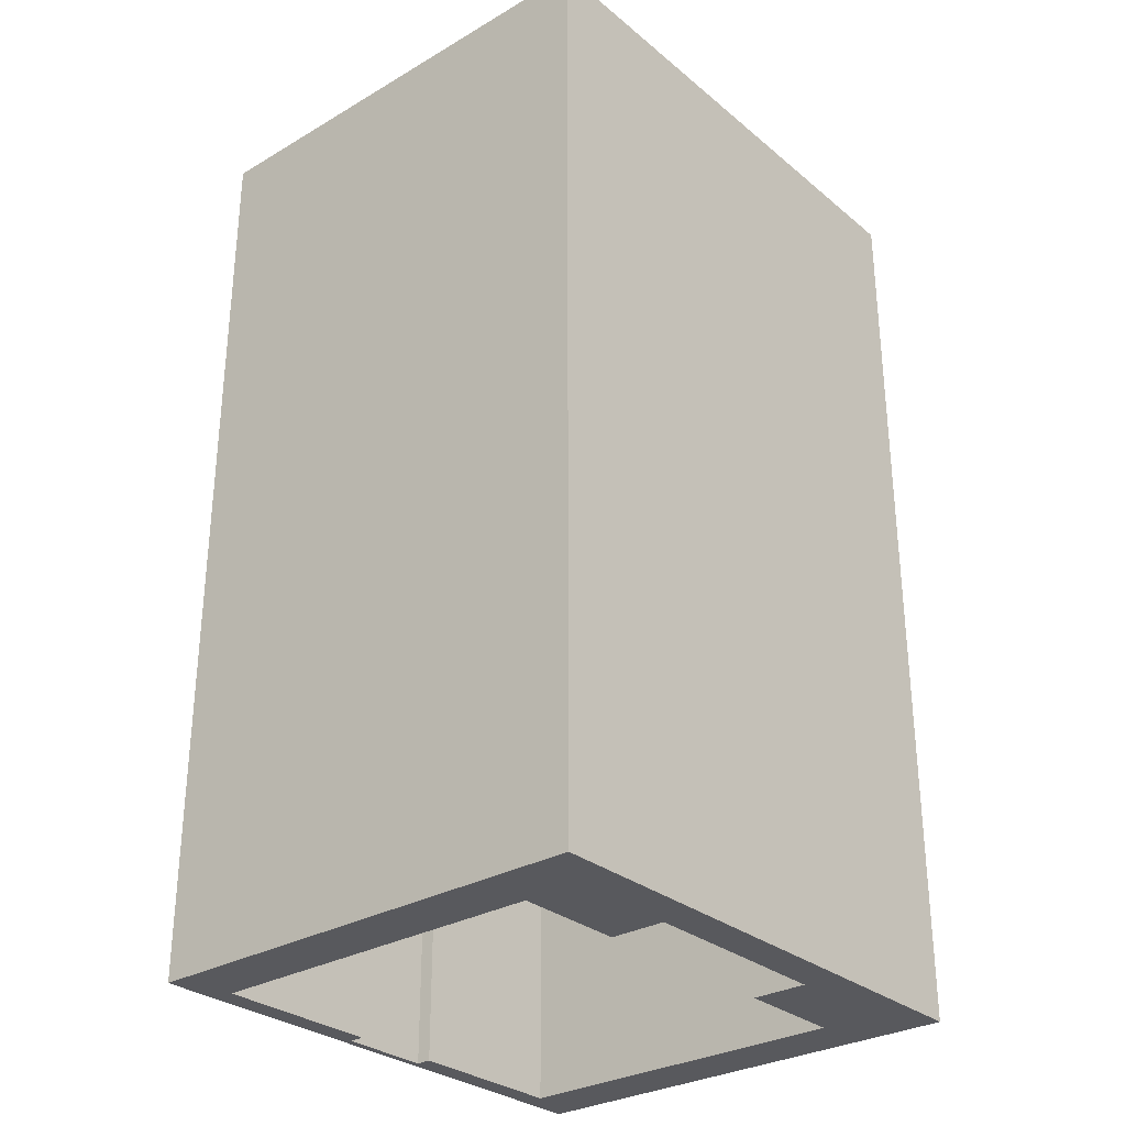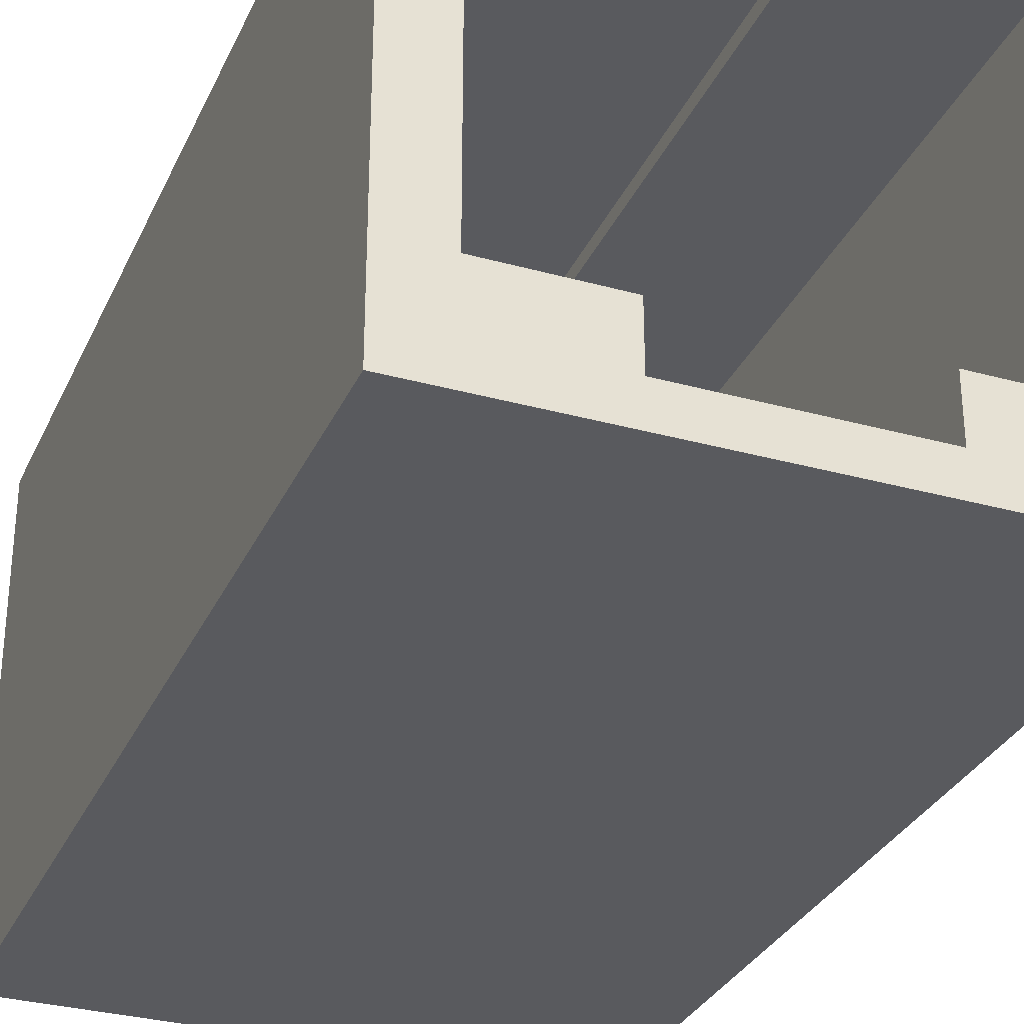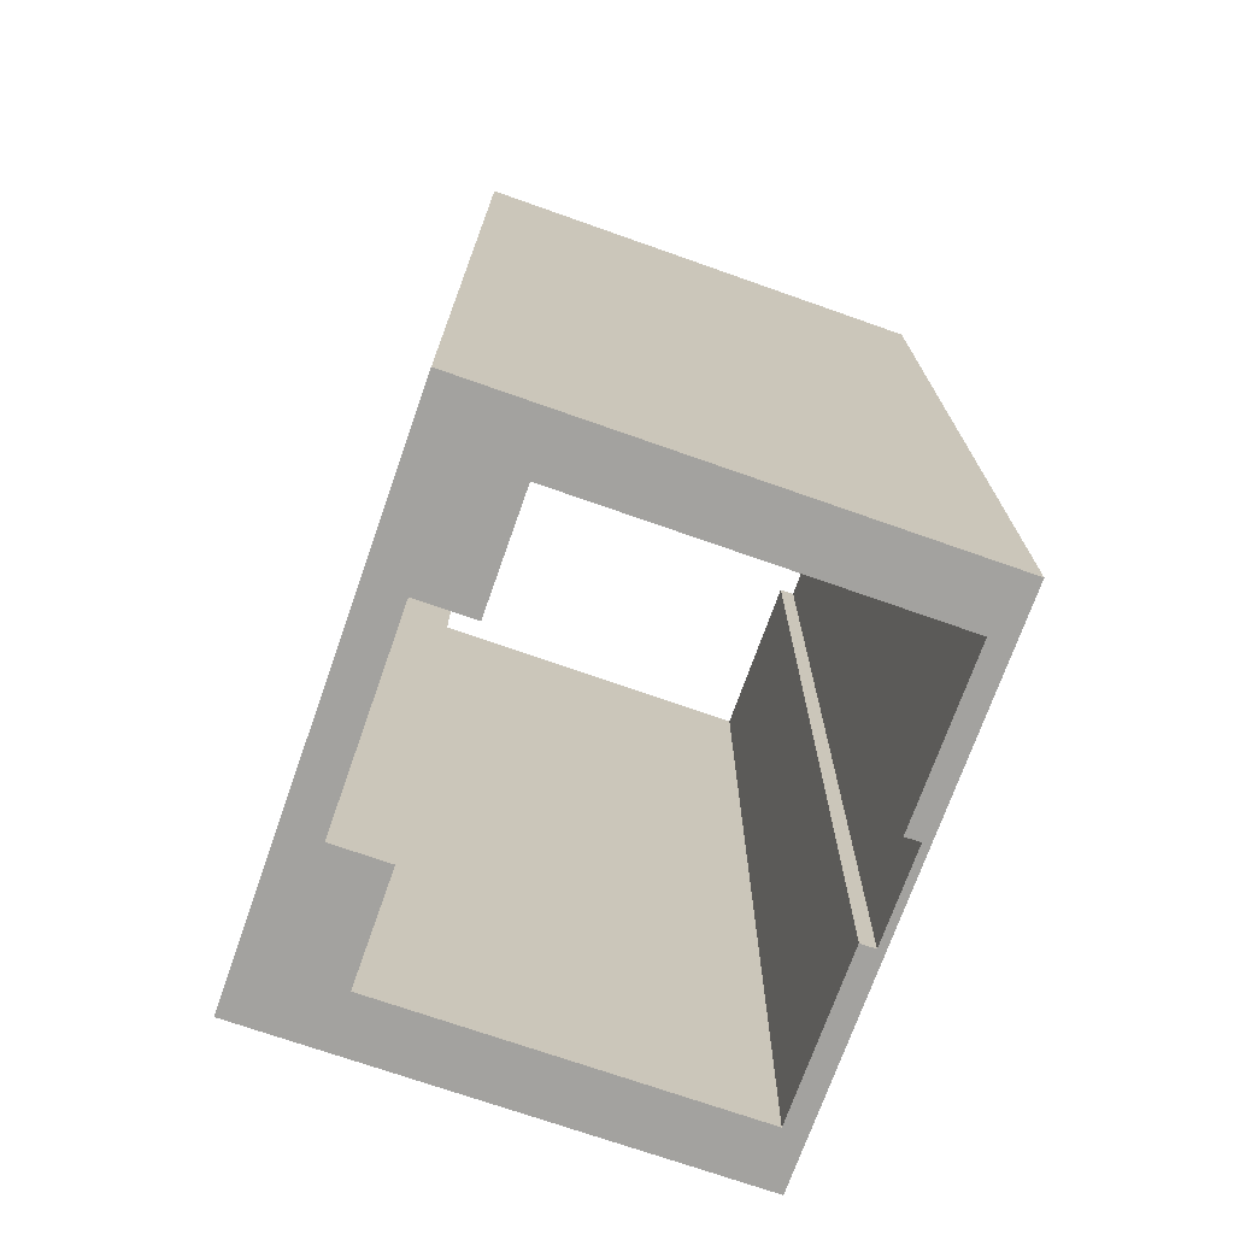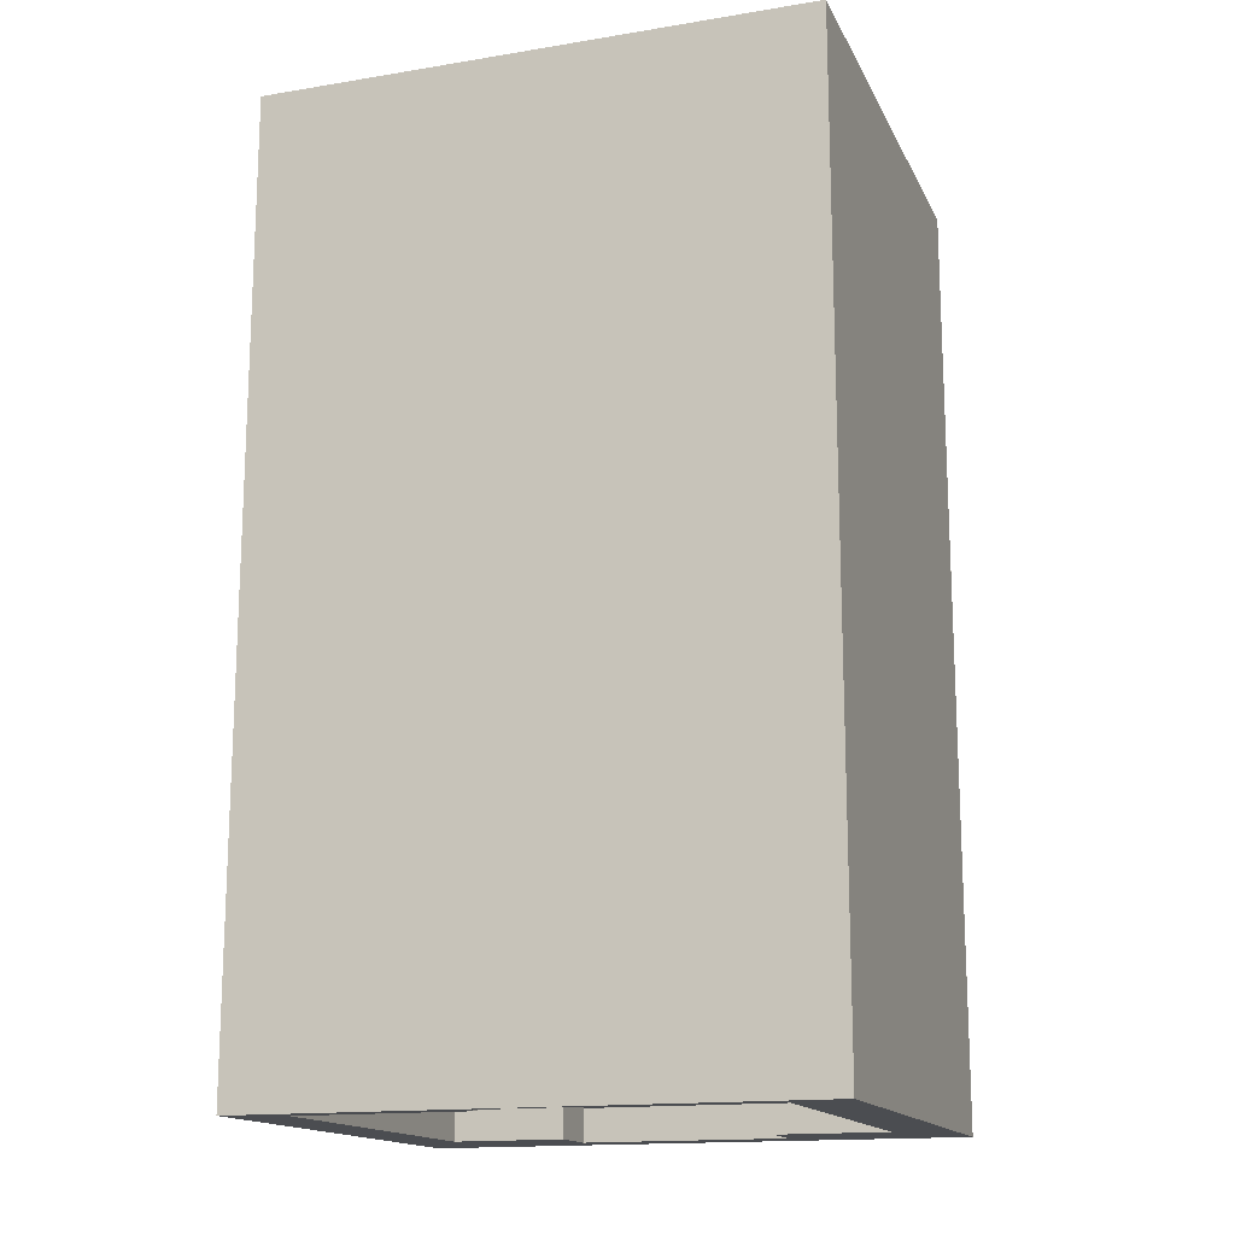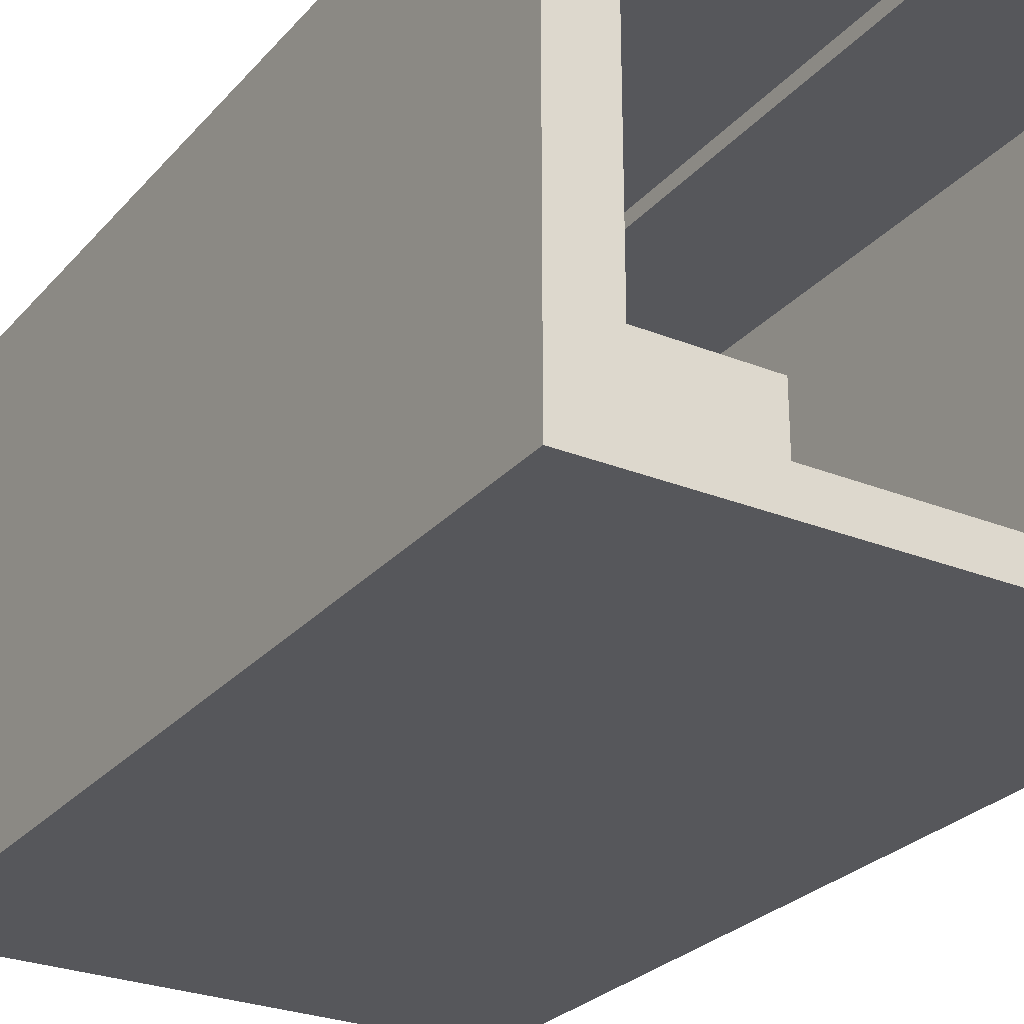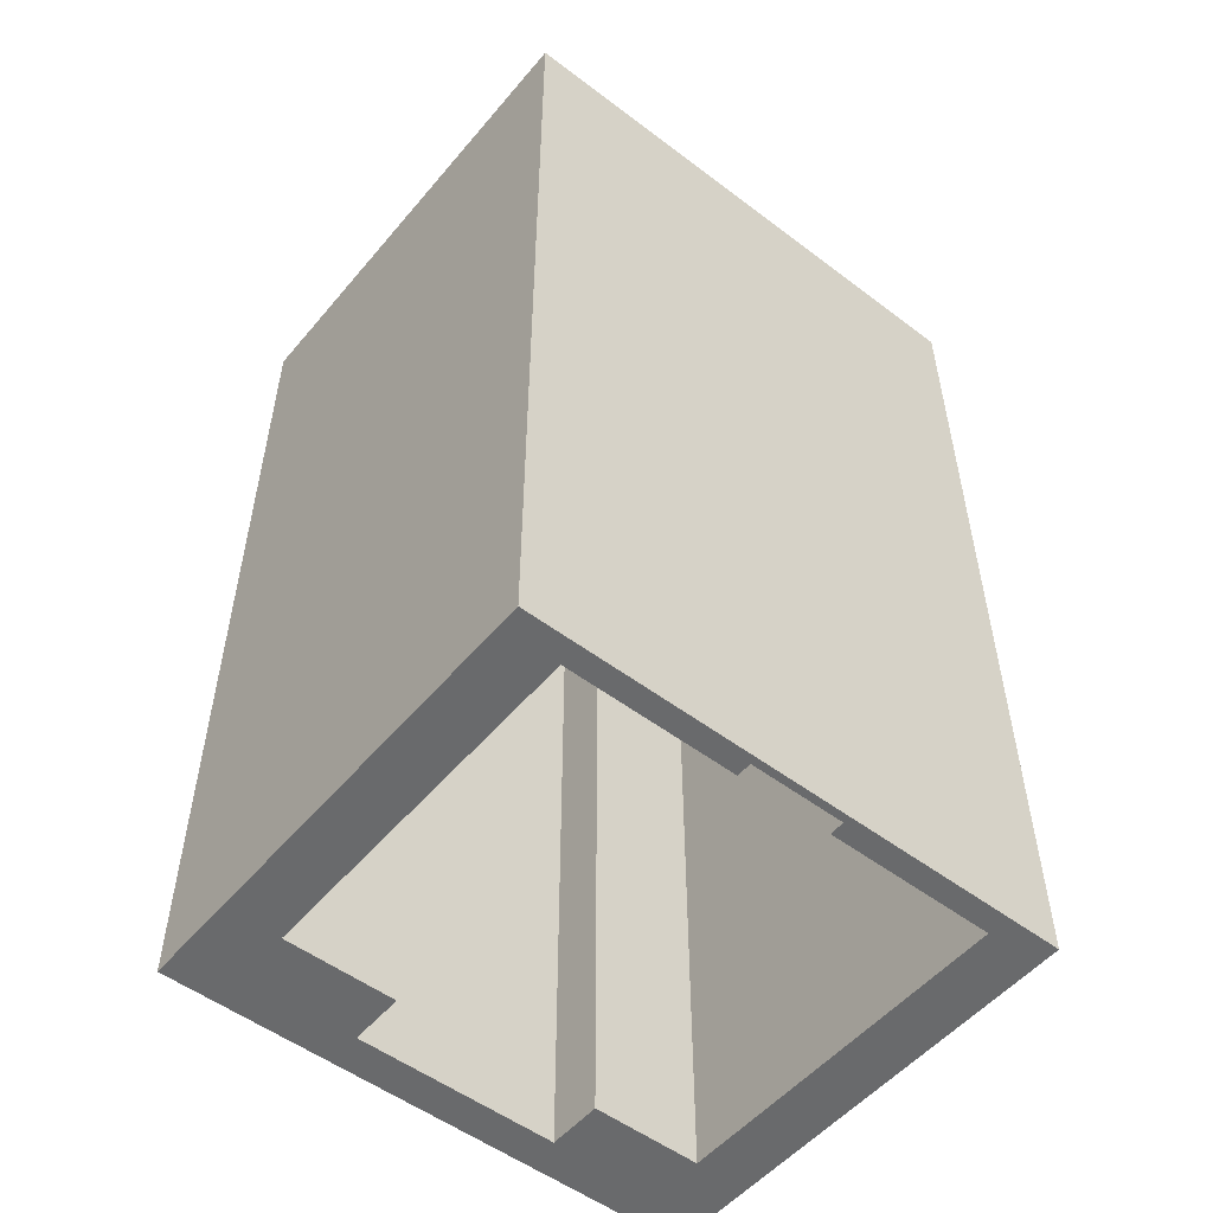
<metadata>
{"format":"obj","ext":"obj","renderer":"f3d","projection":"perspective","resolution":1024,"background":"white","views":[{"elev":-30.0,"azim":130.3,"up":"+Y"},{"elev":-31.4,"azim":158.5,"up":"+Z"},{"elev":-72.5,"azim":-109.4,"up":"+Y"},{"elev":-15.7,"azim":18.9,"up":"+Y"},{"elev":-27.1,"azim":-31.9,"up":"+Z"},{"elev":-52.9,"azim":-39.0,"up":"+Y"}]}
</metadata>
<code>
v 0.4 0 -0.5
v -0.5 0 -0.5
v -0.5 5 -0.5
v 0.4 5 -0.5
v 0.4 0 -0.42
v 0.4 0 -0.5
v 0.4 5 -0.5
v 0.4 5 -0.42
v 0.9 0 -0.42
v 0.4 0 -0.42
v 0.4 5 -0.42
v 0.9 5 -0.42
v 0.9 0 -0.5
v 0.9 0 -0.42
v 0.9 5 -0.42
v 0.9 5 -0.5
v 1.8 0 -0.5
v 0.9 0 -0.5
v 0.9 5 -0.5
v 1.8 5 -0.5
v 1.8 0 -2.4
v 1.8 0 -0.5
v 1.8 5 -0.5
v 1.8 5 -2.4
v 1.2 0 -2.4
v 1.8 0 -2.4
v 1.8 5 -2.4
v 1.2 5 -2.4
v 1.2 0 -2.7
v 1.2 0 -2.4
v 1.2 5 -2.4
v 1.2 5 -2.7
v 0.1 0 -2.7
v 1.2 0 -2.7
v 1.2 5 -2.7
v 0.1 5 -2.7
v 0.1 0 -2.4
v 0.1 0 -2.7
v 0.1 5 -2.7
v 0.1 5 -2.4
v -0.5 0 -2.4
v 0.1 0 -2.4
v 0.1 5 -2.4
v -0.5 5 -2.4
v -0.5 0 -0.5
v -0.5 0 -2.4
v -0.5 5 -2.4
v -0.5 5 -0.5
v 2.1 0 -2.9
v -0.8 0 -2.9
v -0.8 5 -2.9
v 2.1 5 -2.9
v 2.1 0 -0.38
v 2.1 0 -2.9
v 2.1 5 -2.9
v 2.1 5 -0.38
v -0.8 0 -0.38
v 2.1 0 -0.38
v 2.1 5 -0.38
v -0.8 5 -0.38
v -0.8 0 -2.9
v -0.8 0 -0.38
v -0.8 5 -0.38
v -0.8 5 -2.9
v -0.5 5 -0.5
v -0.5 5 -2.4
v 0.1 5 -2.4
v 0.1 5 -2.7
v 1.2 5 -2.7
v 1.2 5 -2.4
v 1.8 5 -2.4
v 1.8 5 -0.5
v 0.9 5 -0.5
v 0.9 5 -0.42
v 0.4 5 -0.42
v 0.4 5 -0.5
v -0.8 5 -2.9
v -0.8 5 -0.38
v 2.1 5 -0.38
v 2.1 5 -2.9
v -0.5 0 -2.4
v -0.5 0 -0.5
v 0.4 0 -0.5
v 0.4 0 -0.42
v 0.9 0 -0.42
v 0.9 0 -0.5
v 1.8 0 -0.5
v 1.8 0 -2.4
v 1.2 0 -2.4
v 1.2 0 -2.7
v 0.1 0 -2.7
v 0.1 0 -2.4
v -0.8 0 -0.38
v -0.8 0 -2.9
v 2.1 0 -2.9
v 2.1 0 -0.38
g f1dddca2-e324-11ea-9f13-54bf646e7e1f
f 1 2 4
f 4 2 3
g f1de2a9c-e324-11ea-a00b-54bf646e7e1f
f 5 6 8
f 8 6 7
g f1de78ae-e324-11ea-b57d-54bf646e7e1f
f 9 10 12
f 12 10 11
g f1dec6d2-e324-11ea-a6a0-54bf646e7e1f
f 13 14 16
f 16 14 15
g f1df150a-e324-11ea-ad39-54bf646e7e1f
f 17 18 20
f 20 18 19
g f1df6346-e324-11ea-bf0e-54bf646e7e1f
f 21 22 24
f 24 22 23
g f1dfd862-e324-11ea-b87c-54bf646e7e1f
f 25 26 28
f 28 26 27
g f1e02670-e324-11ea-a998-54bf646e7e1f
f 29 30 32
f 32 30 31
g f1e0749c-e324-11ea-a8cd-54bf646e7e1f
f 33 34 36
f 36 34 35
g f1e0c29c-e324-11ea-8a03-54bf646e7e1f
f 37 38 40
f 40 38 39
g f1e110c0-e324-11ea-b6d1-54bf646e7e1f
f 41 42 44
f 44 42 43
g f1e15f0a-e324-11ea-b2df-54bf646e7e1f
f 45 46 48
f 48 46 47
g f1e1ad00-e324-11ea-b79d-54bf646e7e1f
f 49 50 52
f 52 50 51
g f1e22238-e324-11ea-8e01-54bf646e7e1f
f 53 54 56
f 56 54 55
g f1e2706e-e324-11ea-a955-54bf646e7e1f
f 57 58 60
f 60 58 59
g f1e2e59e-e324-11ea-b391-54bf646e7e1f
f 61 62 64
f 64 62 63
g f1e35aba-e324-11ea-8df2-54bf646e7e1f
f 66 78 65
f 65 78 75
f 65 75 76
f 67 68 66
f 66 68 77
f 66 77 78
f 68 69 77
f 77 69 80
f 80 69 71
f 80 71 79
f 79 71 72
f 79 72 74
f 74 72 73
f 69 70 71
f 79 74 78
f 78 74 75
g f1e3cff6-e324-11ea-af32-54bf646e7e1f
f 82 93 81
f 81 93 94
f 81 94 91
f 91 94 95
f 91 95 90
f 90 95 88
f 90 88 89
f 83 84 82
f 82 84 93
f 84 85 93
f 93 85 96
f 96 85 87
f 96 87 88
f 85 86 87
f 91 92 81
f 95 96 88

</code>
